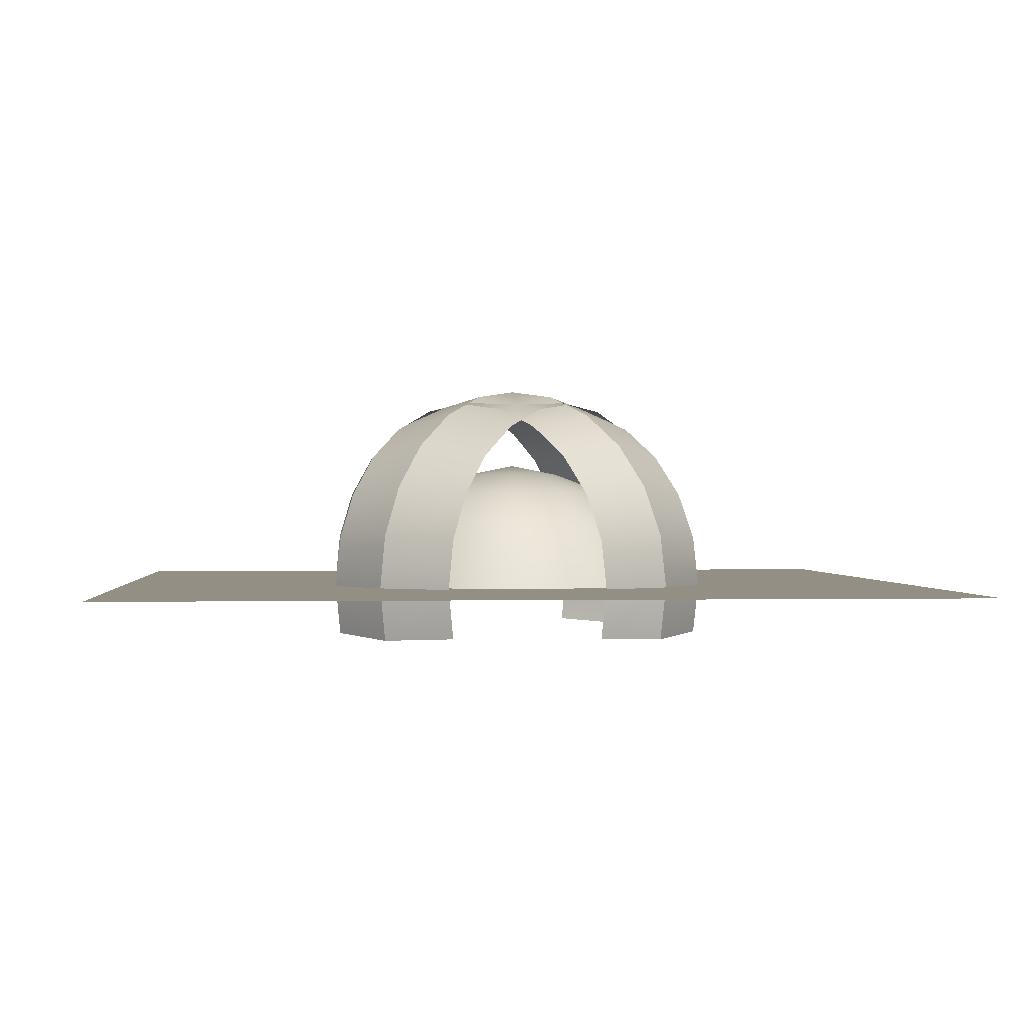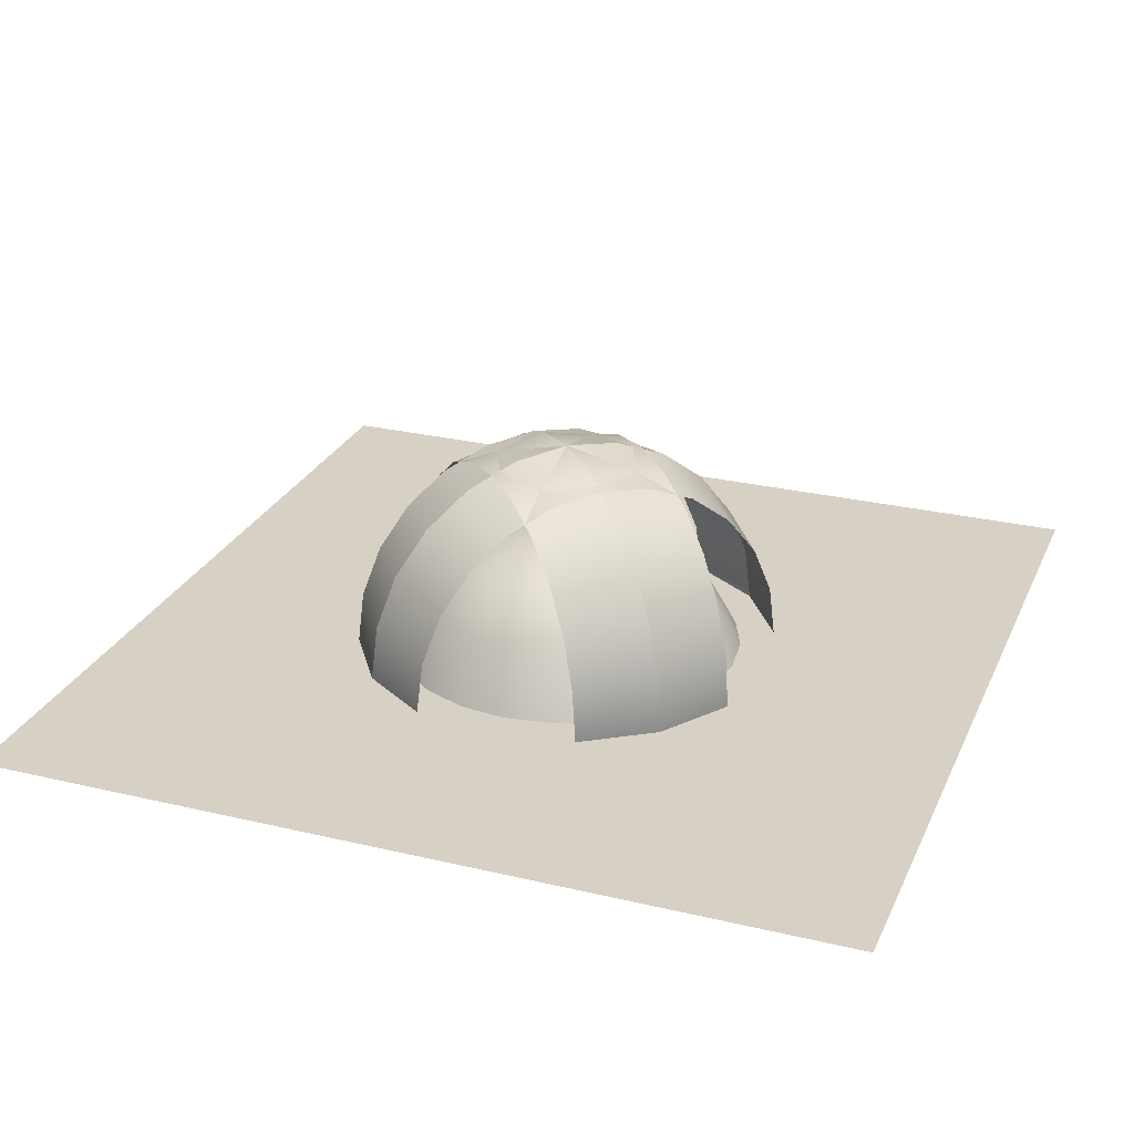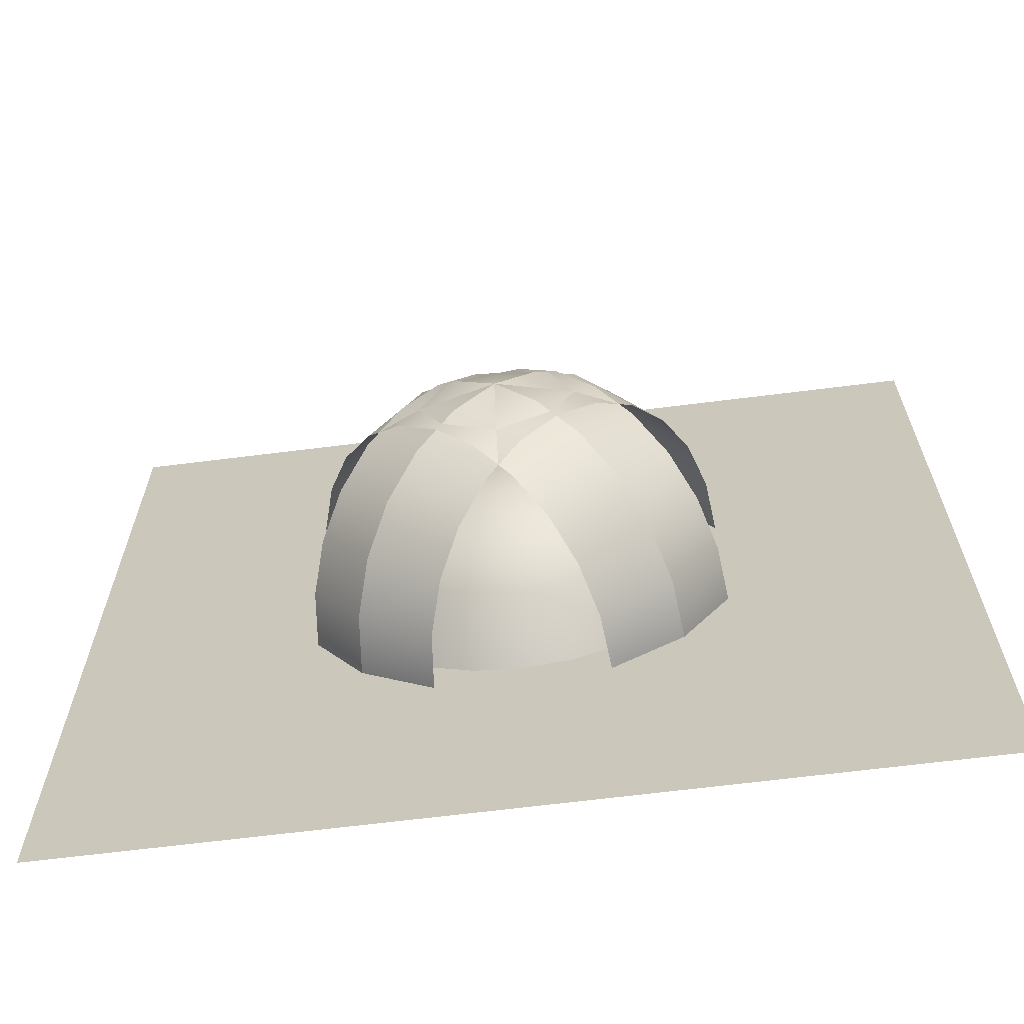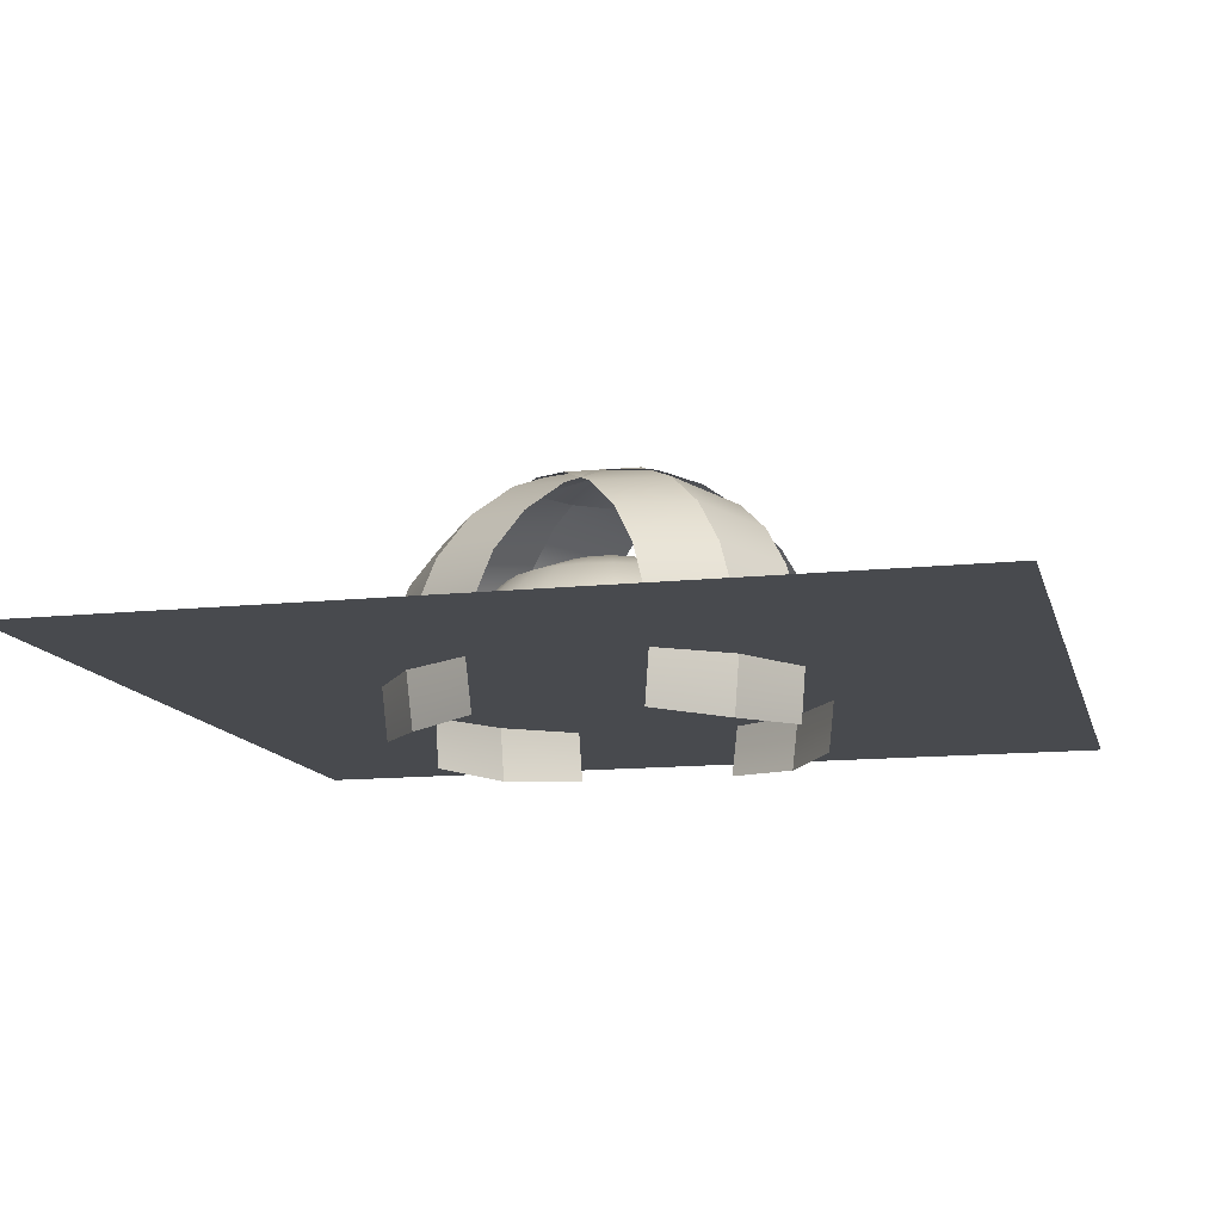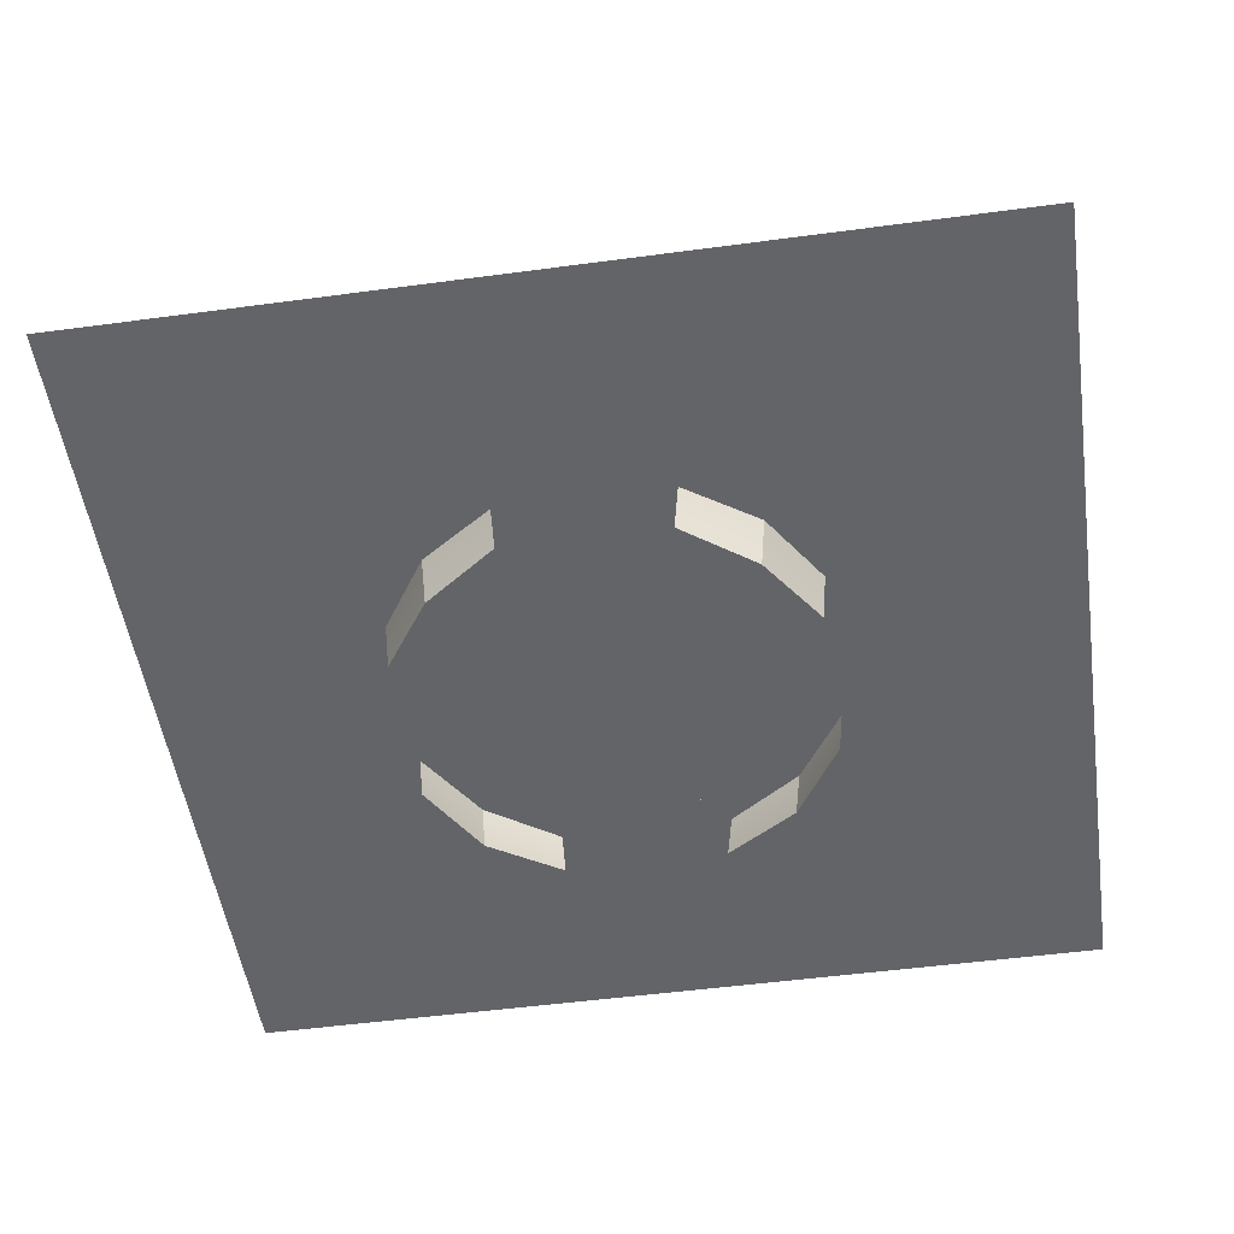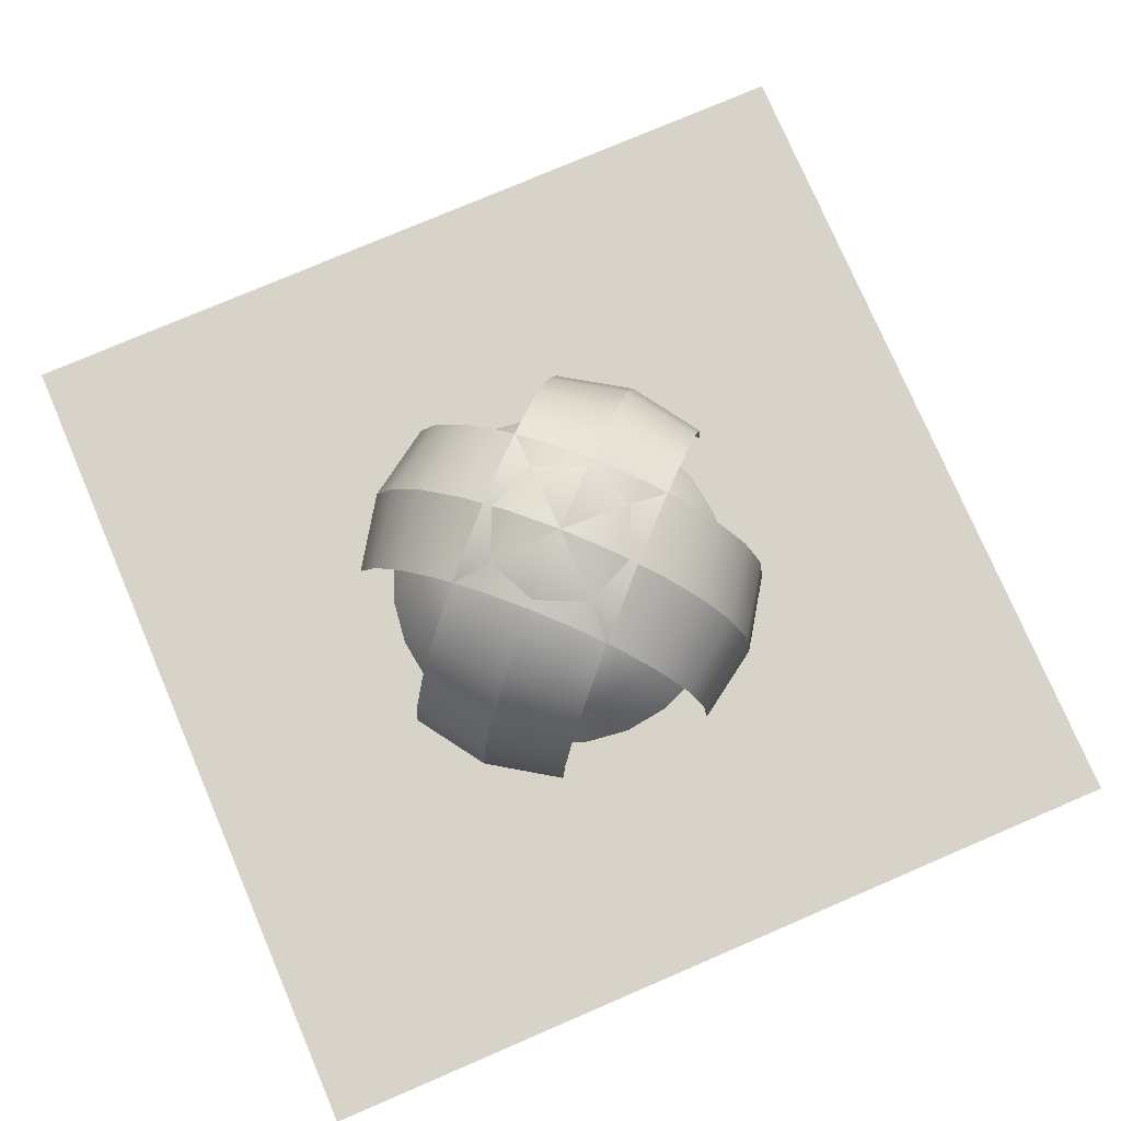
<metadata>
{"format":"obj","ext":"obj","renderer":"f3d","projection":"perspective","resolution":1024,"background":"white","views":[{"elev":0.3,"azim":-4.8,"up":"+Z"},{"elev":26.6,"azim":110.4,"up":"+Z"},{"elev":-66.2,"azim":7.2,"up":"+Y"},{"elev":-12.8,"azim":-166.2,"up":"+Z"},{"elev":-51.2,"azim":-171.7,"up":"+Z"},{"elev":76.9,"azim":66.8,"up":"+Z"}]}
</metadata>
<code>
v 6 -6 0
v -6 6 0
v -6 -6 0
v 6 6 0
g polygon0
f 1 2 3
f 1 4 2
v 2.415 0.6471 0
v 2.04 0 0.8452
v 2.5 0 0
v 1.971 0.5281 0.8452
v 2.165 1.25 0
v 1.767 1.02 0.8452
v 1.768 1.768 0
v 1.443 1.443 0.8452
v 1.25 2.165 0
v 1.02 1.767 0.8452
v 0.6471 2.415 0
v 0.5281 1.971 0.8452
v 0 2.5 0
v 0 2.04 0.8452
v -0.6471 2.415 0
v -0.5281 1.971 0.8452
v -1.25 2.165 0
v -1.02 1.767 0.8452
v -1.768 1.768 0
v -1.443 1.443 0.8452
v -2.165 1.25 0
v -1.767 1.02 0.8452
v -2.415 0.6471 0
v -1.971 0.5281 0.8452
v -2.5 0 0
v -2.04 0 0.8452
v -2.415 -0.6471 0
v -1.971 -0.5281 0.8452
v -2.165 -1.25 0
v -1.767 -1.02 0.8452
v -1.768 -1.768 0
v -1.443 -1.443 0.8452
v -1.25 -2.165 0
v -1.02 -1.767 0.8452
v -0.6471 -2.415 0
v -0.5281 -1.971 0.8452
v 0 -2.5 0
v 0 -2.04 0.8452
v 0.6471 -2.415 0
v 0.5281 -1.971 0.8452
v 1.25 -2.165 0
v 1.02 -1.767 0.8452
v 1.768 -1.768 0
v 1.443 -1.443 0.8452
v 2.165 -1.25 0
v 1.767 -1.02 0.8452
v 2.415 -0.6471 0
v 1.971 -0.5281 0.8452
v 1.423 0 1.423
v 1.374 0.3683 1.423
v 1.232 0.7114 1.423
v 1.006 1.006 1.423
v 0.7114 1.232 1.423
v 0.3683 1.374 1.423
v 0 1.423 1.423
v -0.3683 1.374 1.423
v -0.7114 1.232 1.423
v -1.006 1.006 1.423
v -1.232 0.7114 1.423
v -1.374 0.3683 1.423
v -1.423 0 1.423
v -1.374 -0.3683 1.423
v -1.232 -0.7114 1.423
v -1.006 -1.006 1.423
v -0.7114 -1.232 1.423
v -0.3683 -1.374 1.423
v 0 -1.423 1.423
v 0.3683 -1.374 1.423
v 0.7114 -1.232 1.423
v 1.006 -1.006 1.423
v 1.232 -0.7114 1.423
v 1.374 -0.3683 1.423
v 0.7021 0 1.695
v 0.6782 0.1818 1.695
v 0.608 0.3511 1.695
v 0.4965 0.4965 1.695
v 0.3511 0.608 1.695
v 0.1818 0.6782 1.695
v 0 0.7021 1.695
v -0.1818 0.6782 1.695
v -0.3511 0.608 1.695
v -0.4965 0.4965 1.695
v -0.608 0.3511 1.695
v -0.6782 0.1818 1.695
v -0.7021 0 1.695
v -0.6782 -0.1818 1.695
v -0.608 -0.3511 1.695
v -0.4965 -0.4965 1.695
v -0.3511 -0.608 1.695
v -0.1818 -0.6782 1.695
v 0 -0.7021 1.695
v 0.1818 -0.6782 1.695
v 0.3511 -0.608 1.695
v 0.4965 -0.4965 1.695
v 0.608 -0.3511 1.695
v 0.6782 -0.1818 1.695
v 0 0 1.835
g polygon1
f 5 6 7
f 5 8 6
f 9 8 5
f 9 10 8
f 11 10 9
f 11 12 10
f 13 12 11
f 13 14 12
f 15 14 13
f 15 16 14
f 17 16 15
f 17 18 16
f 19 18 17
f 19 20 18
f 21 20 19
f 21 22 20
f 23 22 21
f 23 24 22
f 25 24 23
f 25 26 24
f 27 26 25
f 27 28 26
f 29 28 27
f 29 30 28
f 31 30 29
f 31 32 30
f 33 32 31
f 33 34 32
f 35 34 33
f 35 36 34
f 37 36 35
f 37 38 36
f 39 38 37
f 39 40 38
f 41 40 39
f 41 42 40
f 43 42 41
f 43 44 42
f 45 44 43
f 45 46 44
f 47 46 45
f 47 48 46
f 49 48 47
f 49 50 48
f 51 50 49
f 51 52 50
f 7 52 51
f 7 6 52
f 8 53 6
f 8 54 53
f 10 54 8
f 10 55 54
f 12 55 10
f 12 56 55
f 14 56 12
f 14 57 56
f 16 57 14
f 16 58 57
f 18 58 16
f 18 59 58
f 20 59 18
f 20 60 59
f 22 60 20
f 22 61 60
f 24 61 22
f 24 62 61
f 26 62 24
f 26 63 62
f 28 63 26
f 28 64 63
f 30 64 28
f 30 65 64
f 32 65 30
f 32 66 65
f 34 66 32
f 34 67 66
f 36 67 34
f 36 68 67
f 38 68 36
f 38 69 68
f 40 69 38
f 40 70 69
f 42 70 40
f 42 71 70
f 44 71 42
f 44 72 71
f 46 72 44
f 46 73 72
f 48 73 46
f 48 74 73
f 50 74 48
f 50 75 74
f 52 75 50
f 52 76 75
f 6 76 52
f 6 53 76
f 54 77 53
f 54 78 77
f 55 78 54
f 55 79 78
f 56 79 55
f 56 80 79
f 57 80 56
f 57 81 80
f 58 81 57
f 58 82 81
f 59 82 58
f 59 83 82
f 60 83 59
f 60 84 83
f 61 84 60
f 61 85 84
f 62 85 61
f 62 86 85
f 63 86 62
f 63 87 86
f 64 87 63
f 64 88 87
f 65 88 64
f 65 89 88
f 66 89 65
f 66 90 89
f 67 90 66
f 67 91 90
f 68 91 67
f 68 92 91
f 69 92 68
f 69 93 92
f 70 93 69
f 70 94 93
f 71 94 70
f 71 95 94
f 72 95 71
f 72 96 95
f 73 96 72
f 73 97 96
f 74 97 73
f 74 98 97
f 75 98 74
f 75 99 98
f 76 99 75
f 76 100 99
f 53 100 76
f 53 77 100
f 101 77 78
f 101 100 77
f 99 100 101
f 101 98 99
f 101 97 98
f 96 97 101
f 101 95 96
f 101 94 95
f 93 94 101
f 101 92 93
f 101 91 92
f 90 91 101
f 101 89 90
f 101 88 89
f 87 88 101
f 101 86 87
f 101 85 86
f 84 85 101
f 101 83 84
f 101 82 83
f 81 82 101
f 101 80 81
f 101 79 80
f 78 79 101
v 1.148 2.772 0
v 2.049 2.049 -0.7765
v 1.081 2.705 -0.7174
v 2.121 2.121 0
v 1.081 2.705 0.7174
v 2.049 2.049 0.7765
v 0.8854 2.509 1.386
v 1.837 1.837 1.5
v 0.574 2.198 1.96
v 1.5 1.5 2.121
v 0.1681 1.792 2.4
v 1.061 1.061 2.598
v -0.3045 1.319 2.677
v 0.5491 0.5491 2.898
v -0.8118 0.8118 2.772
v 0 0 3
v -1.319 0.3045 2.677
v -0.5491 -0.5491 2.898
v -1.792 -0.1681 2.4
v -1.061 -1.061 2.598
v -2.198 -0.574 1.96
v -1.5 -1.5 2.121
v -2.509 -0.8854 1.386
v -1.837 -1.837 1.5
v -2.705 -1.081 0.7174
v -2.049 -2.049 0.7765
v -2.772 -1.148 0
v -2.121 -2.121 0
v -2.705 -1.081 -0.7174
v -2.049 -2.049 -0.7765
v 2.121 2.121 0
v 2.705 1.081 -0.7174
v 2.049 2.049 -0.7765
v 2.772 1.148 0
v 2.049 2.049 0.7765
v 2.705 1.081 0.7174
v 1.837 1.837 1.5
v 2.509 0.8854 1.386
v 1.5 1.5 2.121
v 2.198 0.574 1.96
v 1.061 1.061 2.598
v 1.792 0.1681 2.4
v 0.5491 0.5491 2.898
v 1.319 -0.3045 2.677
v 0 0 3
v 0.8118 -0.8118 2.772
v -0.5491 -0.5491 2.898
v 0.3045 -1.319 2.677
v -1.061 -1.061 2.598
v -0.1681 -1.792 2.4
v -1.5 -1.5 2.121
v -0.574 -2.198 1.96
v -1.837 -1.837 1.5
v -0.8854 -2.509 1.386
v -2.049 -2.049 0.7765
v -1.081 -2.705 0.7174
v -2.121 -2.121 0
v -1.148 -2.772 0
v -2.049 -2.049 -0.7765
v -1.081 -2.705 -0.7174
g polygon2
f 102 103 104
f 102 105 103
f 106 105 102
f 106 107 105
f 108 107 106
f 108 109 107
f 110 109 108
f 110 111 109
f 112 111 110
f 112 113 111
f 114 113 112
f 114 115 113
f 116 115 114
f 116 117 115
f 118 117 116
f 118 119 117
f 120 119 118
f 120 121 119
f 122 121 120
f 122 123 121
f 124 123 122
f 124 125 123
f 126 125 124
f 126 127 125
f 128 127 126
f 128 129 127
f 130 129 128
f 130 131 129
f 132 133 134
f 132 135 133
f 136 135 132
f 136 137 135
f 138 137 136
f 138 139 137
f 140 139 138
f 140 141 139
f 142 141 140
f 142 143 141
f 144 143 142
f 144 145 143
f 146 145 144
f 146 147 145
f 148 147 146
f 148 149 147
f 150 149 148
f 150 151 149
f 152 151 150
f 152 153 151
f 154 153 152
f 154 155 153
f 156 155 154
f 156 157 155
f 158 157 156
f 158 159 157
f 160 159 158
f 160 161 159
v 2.772 -1.148 0
v 2.049 -2.049 -0.7765
v 2.705 -1.081 -0.7174
v 2.121 -2.121 0
v 2.705 -1.081 0.7174
v 2.049 -2.049 0.7765
v 2.509 -0.8854 1.386
v 1.837 -1.837 1.5
v 2.198 -0.574 1.96
v 1.5 -1.5 2.121
v 1.792 -0.1681 2.4
v 1.061 -1.061 2.598
v 1.319 0.3045 2.677
v 0.5491 -0.5491 2.898
v 0.8118 0.8118 2.772
v 0 0 3
v 0.3045 1.319 2.677
v -0.5491 0.5491 2.898
v -0.1681 1.792 2.4
v -1.061 1.061 2.598
v -0.574 2.198 1.96
v -1.5 1.5 2.121
v -0.8854 2.509 1.386
v -1.837 1.837 1.5
v -1.081 2.705 0.7174
v -2.049 2.049 0.7765
v -1.148 2.772 0
v -2.121 2.121 0
v -1.081 2.705 -0.7174
v -2.049 2.049 -0.7765
v 2.121 -2.121 0
v 1.081 -2.705 -0.7174
v 2.049 -2.049 -0.7765
v 1.148 -2.772 0
v 2.049 -2.049 0.7765
v 1.081 -2.705 0.7174
v 1.837 -1.837 1.5
v 0.8854 -2.509 1.386
v 1.5 -1.5 2.121
v 0.574 -2.198 1.96
v 1.061 -1.061 2.598
v 0.1681 -1.792 2.4
v 0.5491 -0.5491 2.898
v -0.3045 -1.319 2.677
v 0 0 3
v -0.8118 -0.8118 2.772
v -0.5491 0.5491 2.898
v -1.319 -0.3045 2.677
v -1.061 1.061 2.598
v -1.792 0.1681 2.4
v -1.5 1.5 2.121
v -2.198 0.574 1.96
v -1.837 1.837 1.5
v -2.509 0.8854 1.386
v -2.049 2.049 0.7765
v -2.705 1.081 0.7174
v -2.121 2.121 0
v -2.772 1.148 0
v -2.049 2.049 -0.7765
v -2.705 1.081 -0.7174
g polygon3
f 162 163 164
f 162 165 163
f 166 165 162
f 166 167 165
f 168 167 166
f 168 169 167
f 170 169 168
f 170 171 169
f 172 171 170
f 172 173 171
f 174 173 172
f 174 175 173
f 176 175 174
f 176 177 175
f 178 177 176
f 178 179 177
f 180 179 178
f 180 181 179
f 182 181 180
f 182 183 181
f 184 183 182
f 184 185 183
f 186 185 184
f 186 187 185
f 188 187 186
f 188 189 187
f 190 189 188
f 190 191 189
f 192 193 194
f 192 195 193
f 196 195 192
f 196 197 195
f 198 197 196
f 198 199 197
f 200 199 198
f 200 201 199
f 202 201 200
f 202 203 201
f 204 203 202
f 204 205 203
f 206 205 204
f 206 207 205
f 208 207 206
f 208 209 207
f 210 209 208
f 210 211 209
f 212 211 210
f 212 213 211
f 214 213 212
f 214 215 213
f 216 215 214
f 216 217 215
f 218 217 216
f 218 219 217
f 220 219 218
f 220 221 219

</code>
